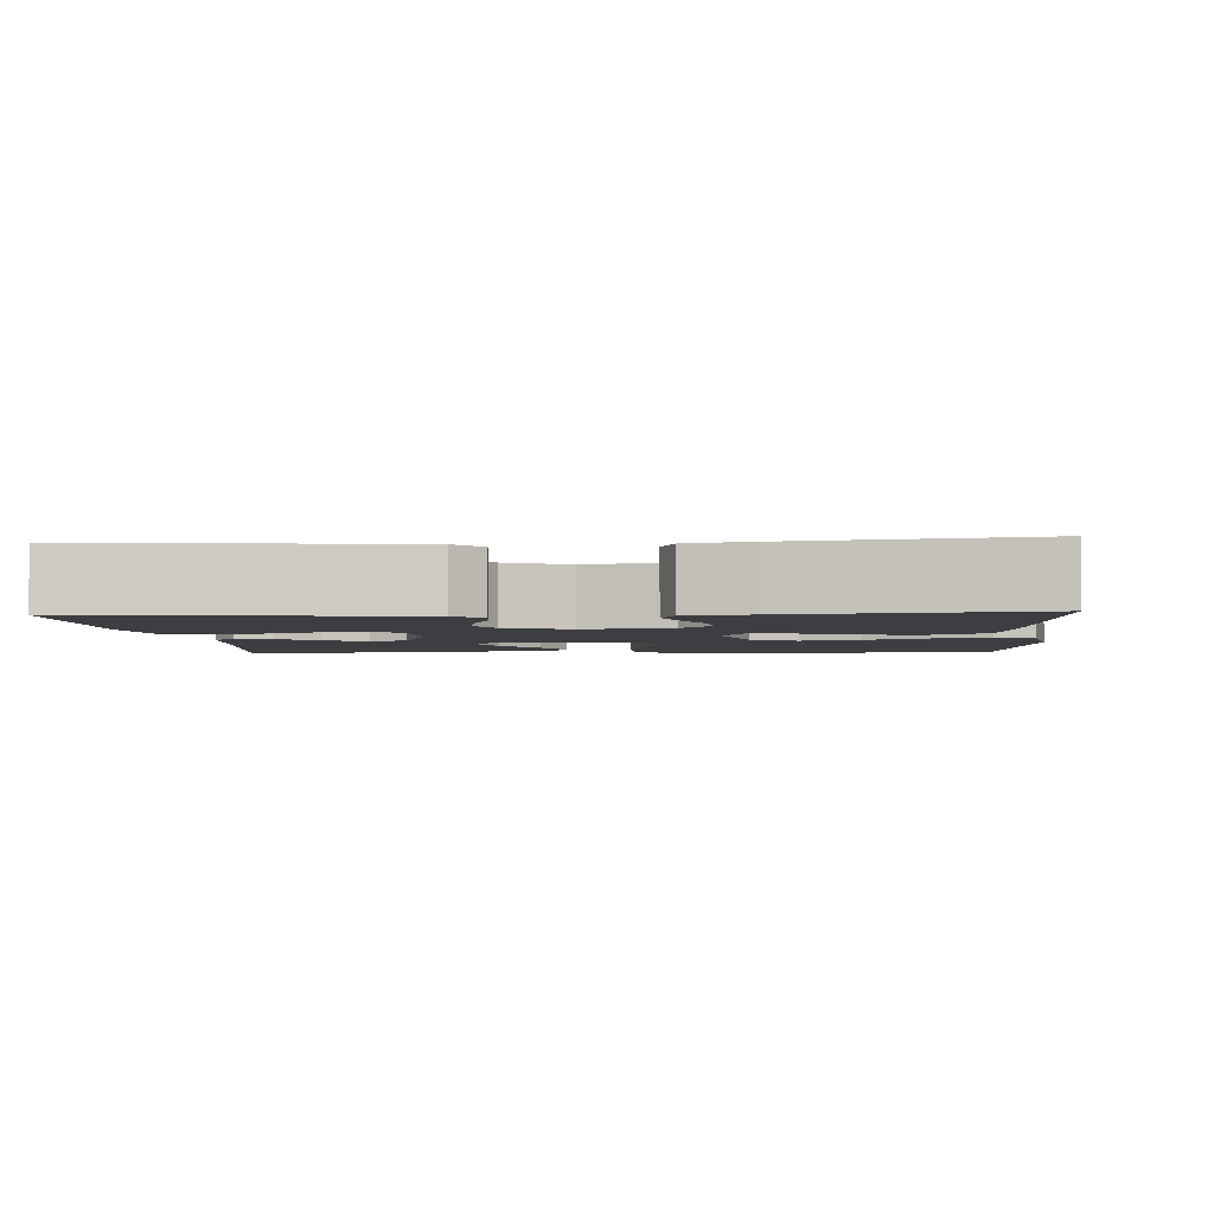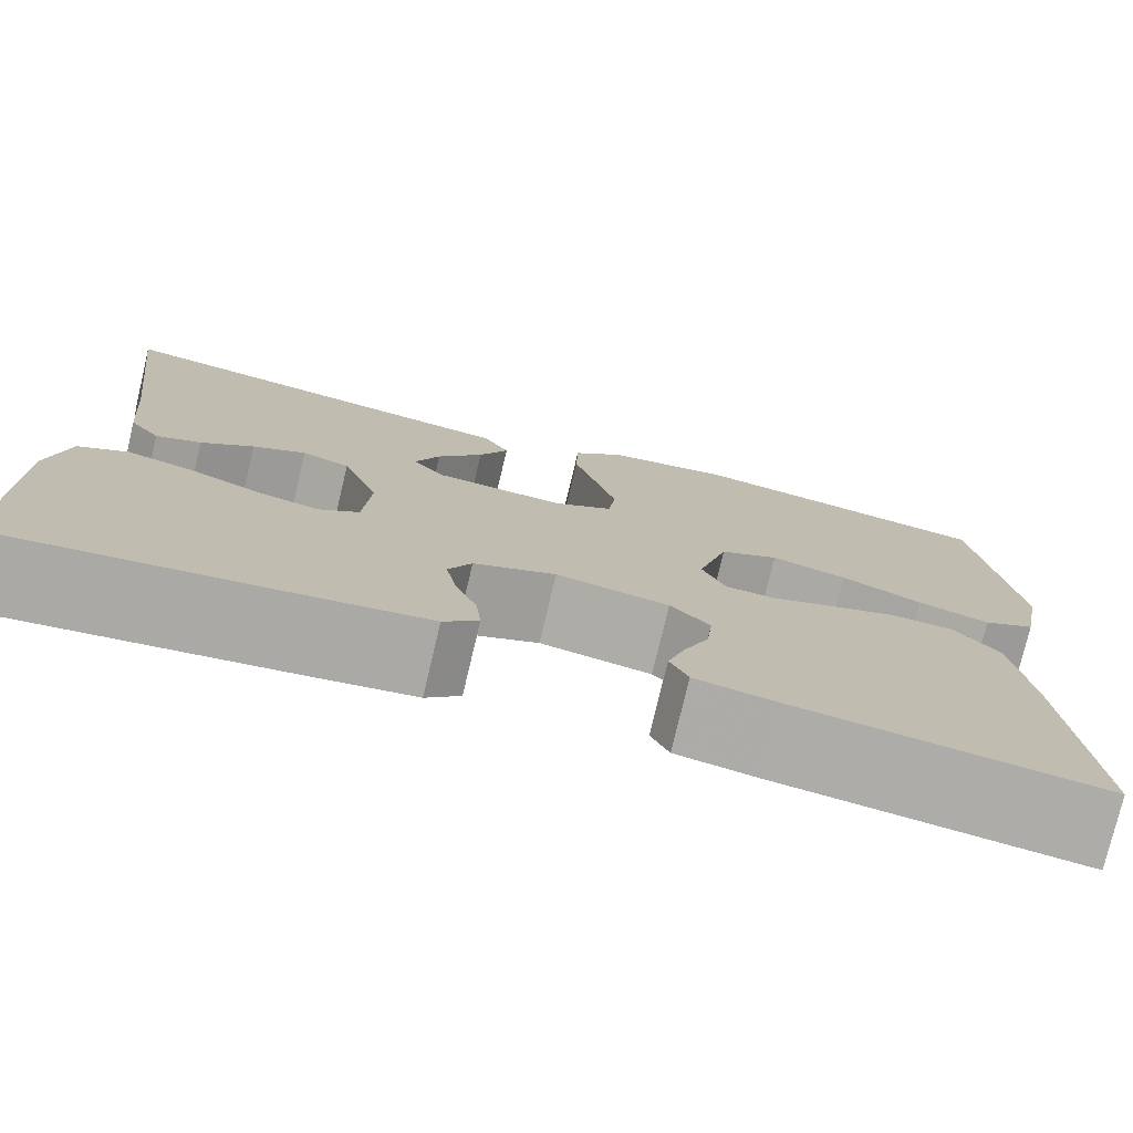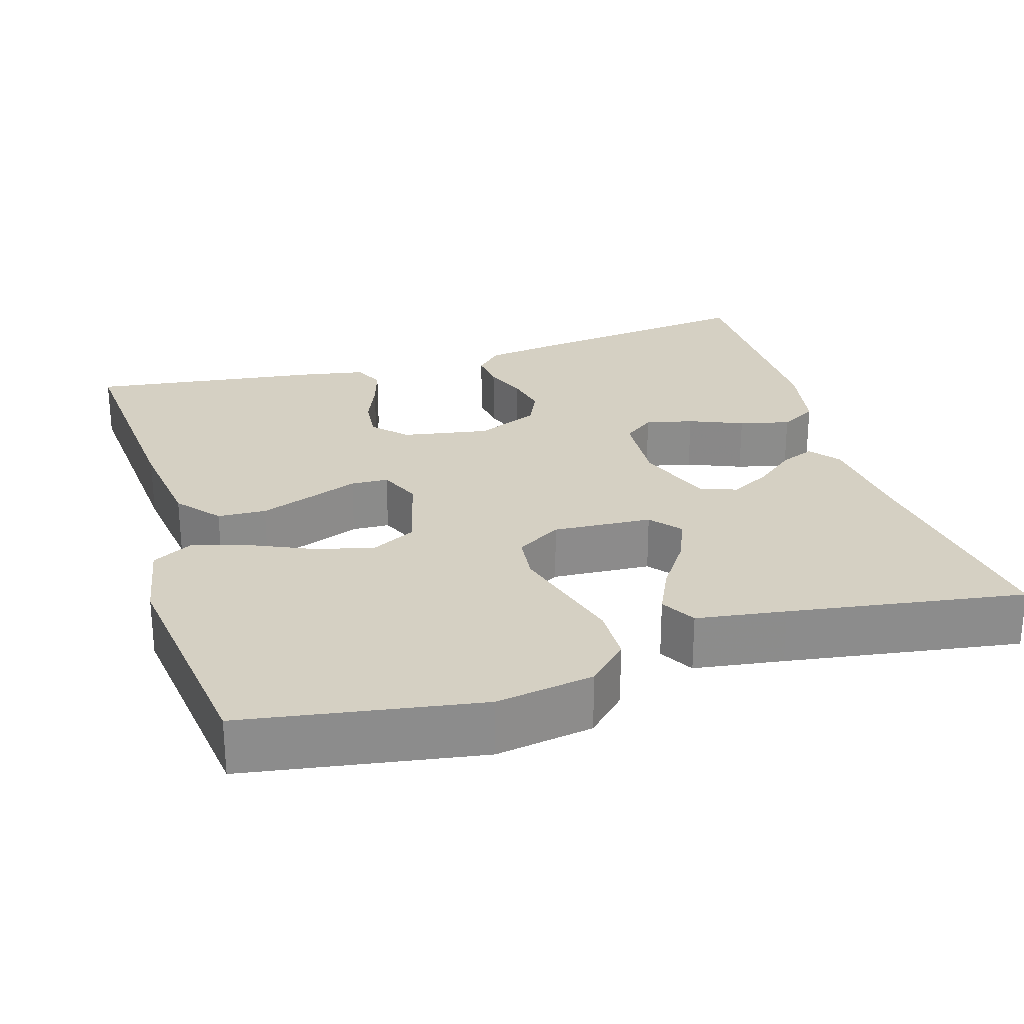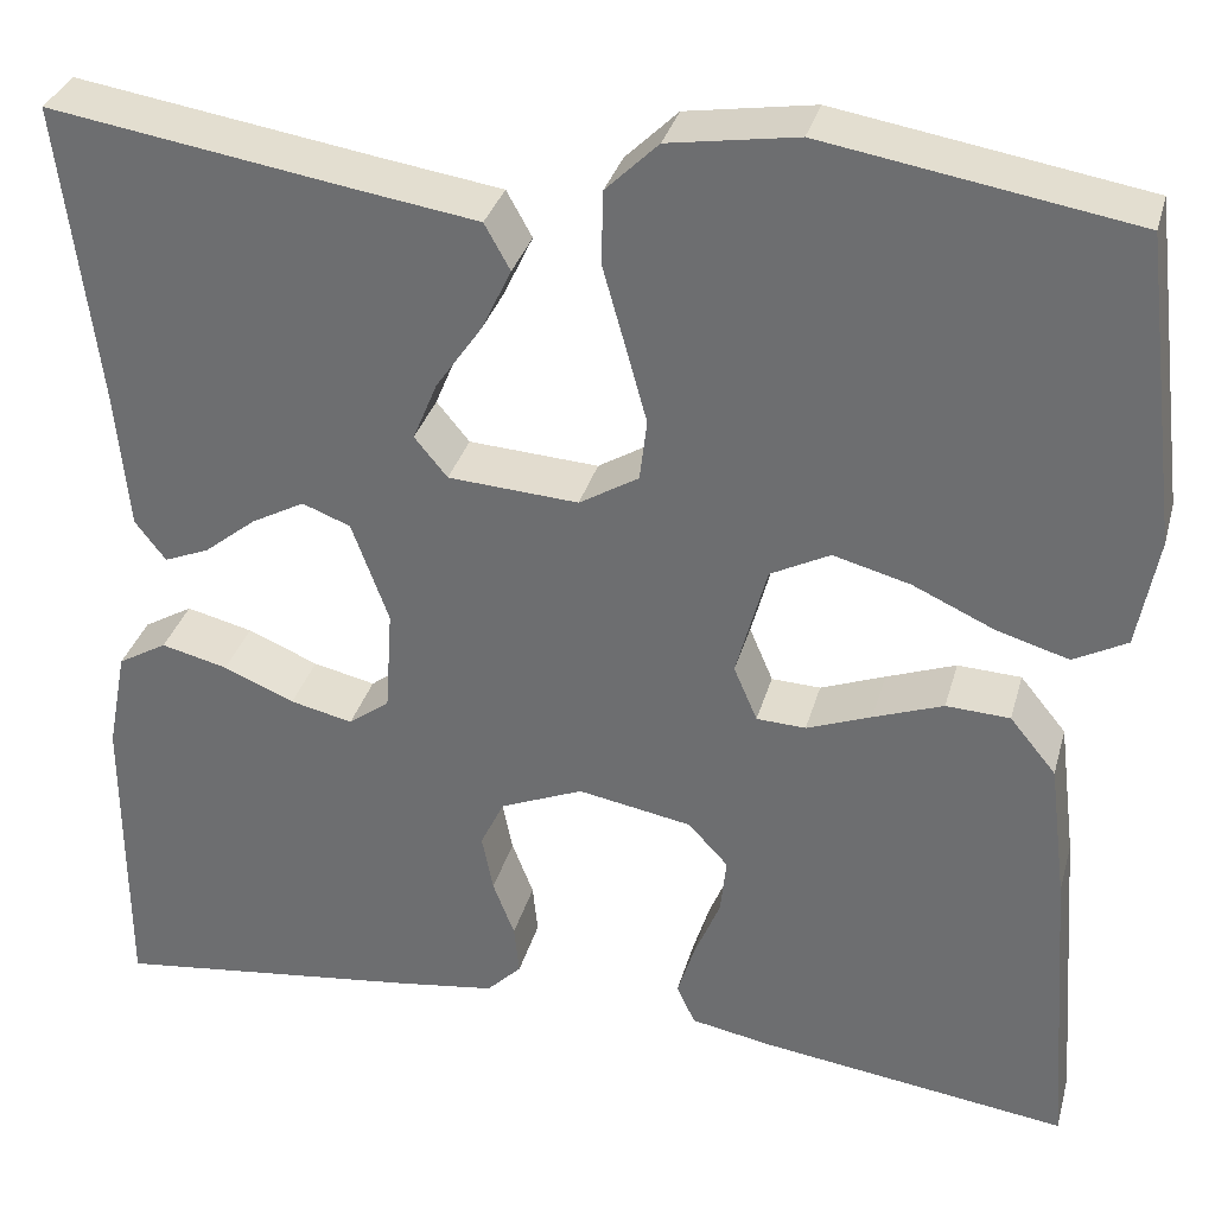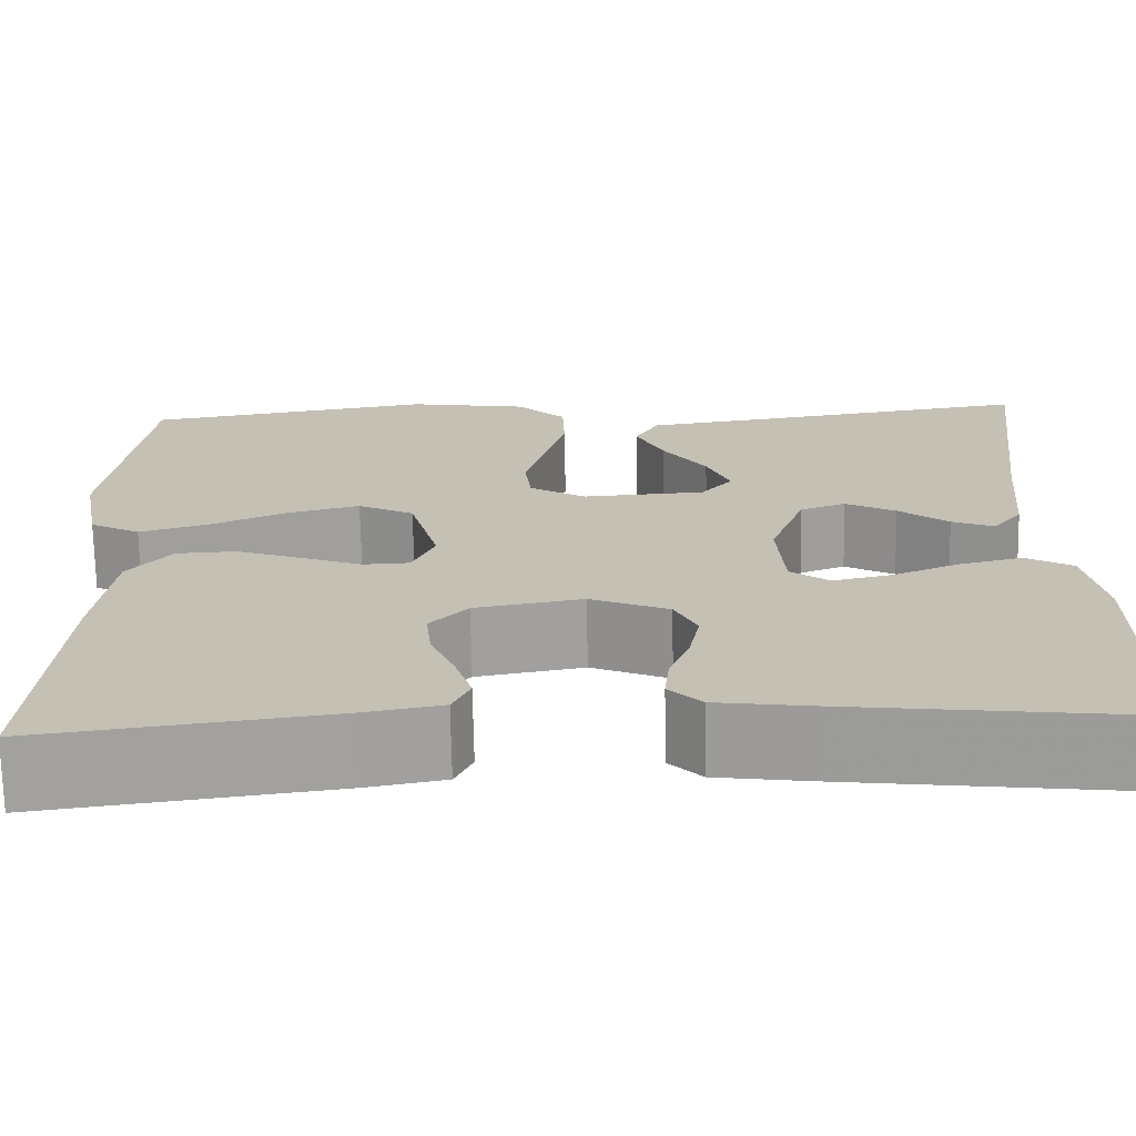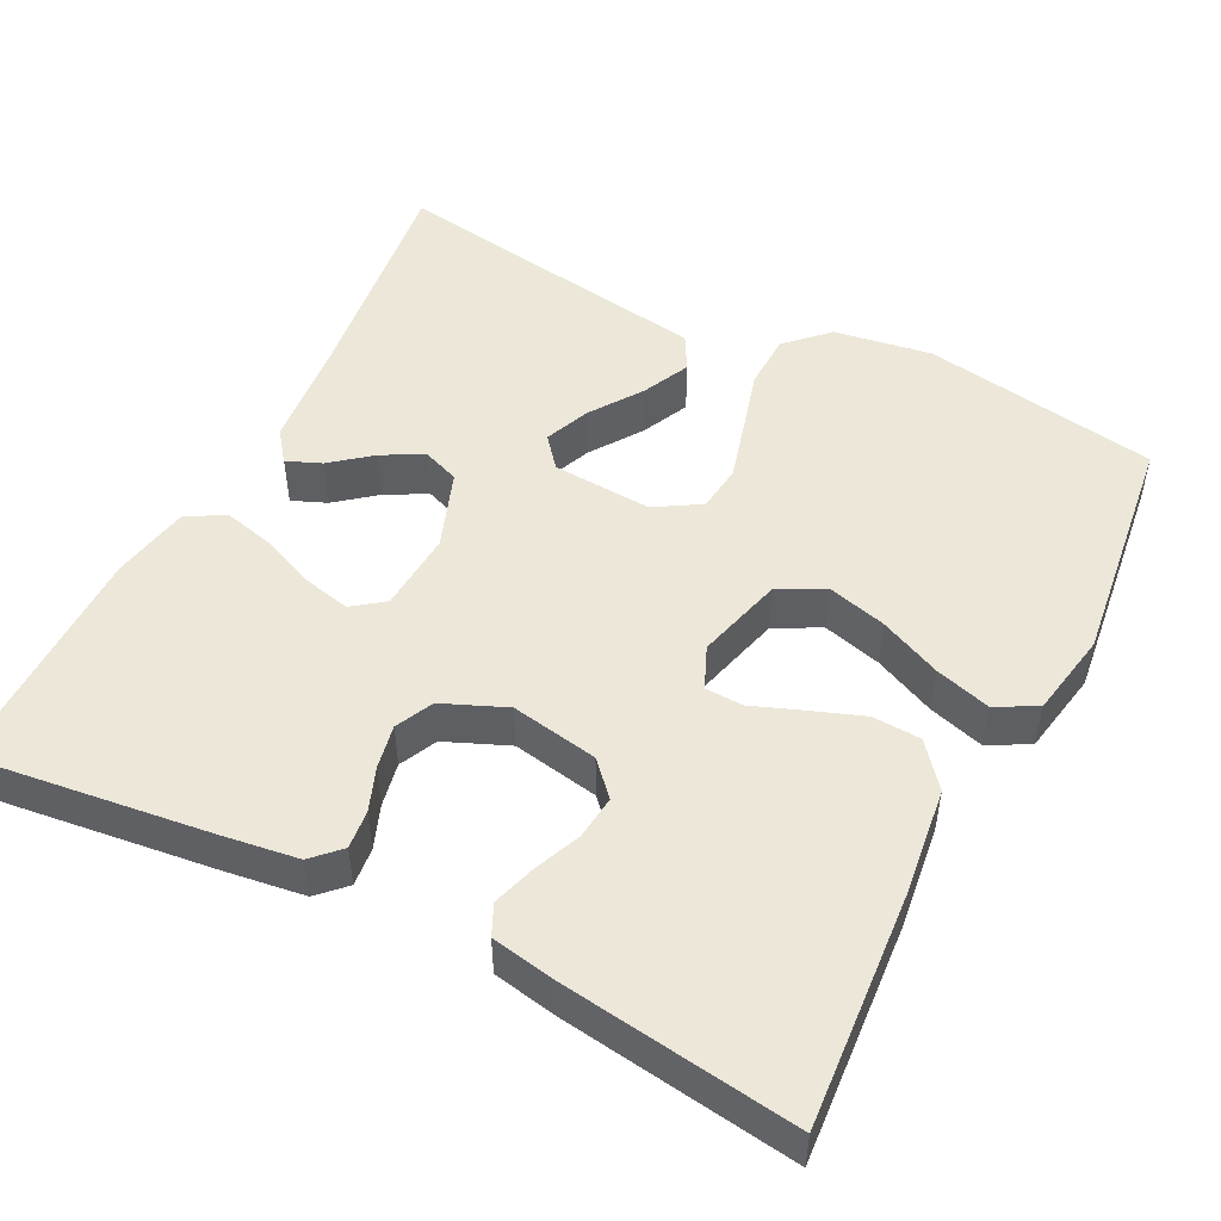
<metadata>
{"format":"obj","ext":"obj","renderer":"f3d","projection":"perspective","resolution":1024,"background":"white","views":[{"elev":-3.2,"azim":-175.8,"up":"+Y"},{"elev":-76.9,"azim":166.6,"up":"+Z"},{"elev":26.2,"azim":-17.1,"up":"+Y"},{"elev":33.0,"azim":-165.2,"up":"+Z"},{"elev":-71.4,"azim":1.1,"up":"+Z"},{"elev":50.1,"azim":-153.1,"up":"+Y"}]}
</metadata>
<code>
v 0.5 0.07 0.5
v 0.463 0.07 0.2
v 0.451 0.07 0.069
v 0.421 0.07 0.03
v 0.377 0.07 0.048
v 0.326 0.07 0.089
v 0.274 0.07 0.117
v 0.227 0.07 0.099
v 0.191 0.07 0
v 0.198 0.07 -0.102
v 0.238 0.07 -0.132
v 0.299 0.07 -0.118
v 0.368 0.07 -0.089
v 0.433 0.07 -0.073
v 0.481 0.07 -0.101
v 0.5 0.07 -0.2
v 0.5 0.07 -0.5
v 0.2 0.07 -0.463
v 0.101 0.07 -0.449
v 0.067 0.07 -0.415
v 0.072 0.07 -0.366
v 0.093 0.07 -0.311
v 0.104 0.07 -0.255
v 0.081 0.07 -0.207
v 0 0.07 -0.173
v -0.111 0.07 -0.193
v -0.15 0.07 -0.235
v -0.144 0.07 -0.291
v -0.119 0.07 -0.351
v -0.102 0.07 -0.405
v -0.12 0.07 -0.444
v -0.2 0.07 -0.459
v -0.5 0.07 -0.5
v -0.478 0.07 -0.2
v -0.461 0.07 -0.065
v -0.416 0.07 -0.01
v -0.354 0.07 -0.007
v -0.286 0.07 -0.032
v -0.223 0.07 -0.056
v -0.175 0.07 -0.054
v -0.152 0.07 0
v -0.182 0.07 0.111
v -0.24 0.07 0.141
v -0.315 0.07 0.121
v -0.394 0.07 0.085
v -0.465 0.07 0.064
v -0.517 0.07 0.092
v -0.537 0.07 0.2
v -0.5 0.07 0.5
v -0.2 0.07 0.55
v -0.075 0.07 0.53
v -0.024 0.07 0.48
v -0.022 0.07 0.409
v -0.044 0.07 0.331
v -0.065 0.07 0.255
v -0.058 0.07 0.195
v 0 0.07 0.16
v 0.127 0.07 0.168
v 0.159 0.07 0.207
v 0.135 0.07 0.265
v 0.09 0.07 0.33
v 0.061 0.07 0.391
v 0.086 0.07 0.436
v 0.2 0.07 0.453
v 0.5 0 0.5
v 0.463 0 0.2
v 0.451 0 0.069
v 0.421 0 0.03
v 0.377 0 0.048
v 0.326 0 0.089
v 0.274 0 0.117
v 0.227 0 0.099
v 0.191 0 0
v 0.198 0 -0.102
v 0.238 0 -0.132
v 0.299 0 -0.118
v 0.368 0 -0.089
v 0.433 0 -0.073
v 0.481 0 -0.101
v 0.5 0 -0.2
v 0.5 0 -0.5
v 0.2 0 -0.463
v 0.101 0 -0.449
v 0.067 0 -0.415
v 0.072 0 -0.366
v 0.093 0 -0.311
v 0.104 0 -0.255
v 0.081 0 -0.207
v 0 0 -0.173
v -0.111 0 -0.193
v -0.15 0 -0.235
v -0.144 0 -0.291
v -0.119 0 -0.351
v -0.102 0 -0.405
v -0.12 0 -0.444
v -0.2 0 -0.459
v -0.5 0 -0.5
v -0.478 0 -0.2
v -0.461 0 -0.065
v -0.416 0 -0.01
v -0.354 0 -0.007
v -0.286 0 -0.032
v -0.223 0 -0.056
v -0.175 0 -0.054
v -0.152 0 0
v -0.182 0 0.111
v -0.24 0 0.141
v -0.315 0 0.121
v -0.394 0 0.085
v -0.465 0 0.064
v -0.517 0 0.092
v -0.537 0 0.2
v -0.5 0 0.5
v -0.2 0 0.55
v -0.075 0 0.53
v -0.024 0 0.48
v -0.022 0 0.409
v -0.044 0 0.331
v -0.065 0 0.255
v -0.058 0 0.195
v 0 0 0.16
v 0.127 0 0.168
v 0.159 0 0.207
v 0.135 0 0.265
v 0.09 0 0.33
v 0.061 0 0.391
v 0.086 0 0.436
v 0.2 0 0.453
f 62 63 64
f 61 62 64
f 60 61 64
f 64 1 2
f 60 64 2
f 59 60 2
f 58 59 2 3
f 52 53 54
f 51 52 54
f 50 51 54
f 49 50 54
f 48 49 54
f 47 48 54
f 46 47 54
f 45 46 54
f 44 45 54
f 43 44 54 55
f 42 43 55 56
f 37 38 39
f 36 37 39
f 35 36 39
f 34 35 39
f 33 34 39
f 32 33 39
f 31 32 39
f 28 29 30 31
f 28 31 39
f 27 28 39 40
f 20 21 22
f 19 20 22
f 18 19 22
f 17 18 22
f 16 17 22
f 15 16 22
f 14 15 22
f 13 14 22
f 12 13 22
f 11 12 22 23
f 10 11 23 24
f 3 4 5 6
f 3 6 7
f 58 3 7
f 57 58 7 8
f 41 42 56 57
f 40 41 57
f 27 40 57
f 26 27 57
f 57 8 9
f 26 57 9
f 25 26 9
f 9 10 24 25
f 128 127 126
f 128 126 125
f 128 125 124
f 66 65 128
f 66 128 124
f 66 124 123
f 67 66 123 122
f 118 117 116
f 118 116 115
f 118 115 114
f 118 114 113
f 118 113 112
f 118 112 111
f 118 111 110
f 118 110 109
f 118 109 108
f 119 118 108 107
f 120 119 107 106
f 103 102 101
f 103 101 100
f 103 100 99
f 103 99 98
f 103 98 97
f 103 97 96
f 103 96 95
f 95 94 93 92
f 103 95 92
f 104 103 92 91
f 86 85 84
f 86 84 83
f 86 83 82
f 86 82 81
f 86 81 80
f 86 80 79
f 86 79 78
f 86 78 77
f 86 77 76
f 87 86 76 75
f 88 87 75 74
f 70 69 68 67
f 71 70 67
f 71 67 122
f 72 71 122 121
f 121 120 106 105
f 121 105 104
f 121 104 91
f 121 91 90
f 73 72 121
f 73 121 90
f 73 90 89
f 89 88 74 73
f 1 65 66 2
f 2 66 67 3
f 3 67 68 4
f 4 68 69 5
f 5 69 70 6
f 6 70 71 7
f 7 71 72 8
f 8 72 73 9
f 9 73 74 10
f 10 74 75 11
f 11 75 76 12
f 12 76 77 13
f 13 77 78 14
f 14 78 79 15
f 15 79 80 16
f 16 80 81 17
f 17 81 82 18
f 18 82 83 19
f 19 83 84 20
f 20 84 85 21
f 21 85 86 22
f 22 86 87 23
f 23 87 88 24
f 24 88 89 25
f 25 89 90 26
f 26 90 91 27
f 27 91 92 28
f 28 92 93 29
f 29 93 94 30
f 30 94 95 31
f 31 95 96 32
f 32 96 97 33
f 33 97 98 34
f 34 98 99 35
f 35 99 100 36
f 36 100 101 37
f 37 101 102 38
f 38 102 103 39
f 39 103 104 40
f 40 104 105 41
f 41 105 106 42
f 42 106 107 43
f 43 107 108 44
f 44 108 109 45
f 45 109 110 46
f 46 110 111 47
f 47 111 112 48
f 48 112 113 49
f 49 113 114 50
f 50 114 115 51
f 51 115 116 52
f 52 116 117 53
f 53 117 118 54
f 54 118 119 55
f 55 119 120 56
f 56 120 121 57
f 57 121 122 58
f 58 122 123 59
f 59 123 124 60
f 60 124 125 61
f 61 125 126 62
f 62 126 127 63
f 63 127 128 64
f 64 128 65 1

</code>
